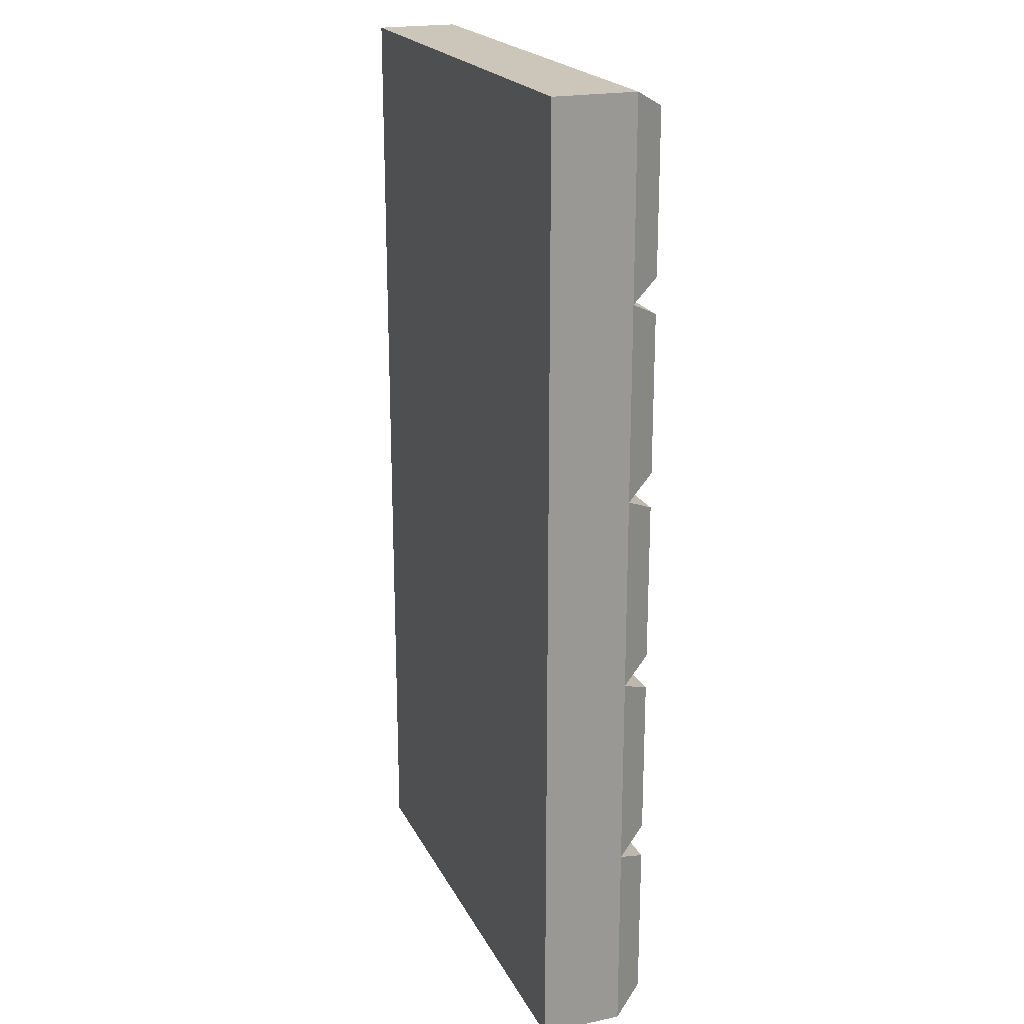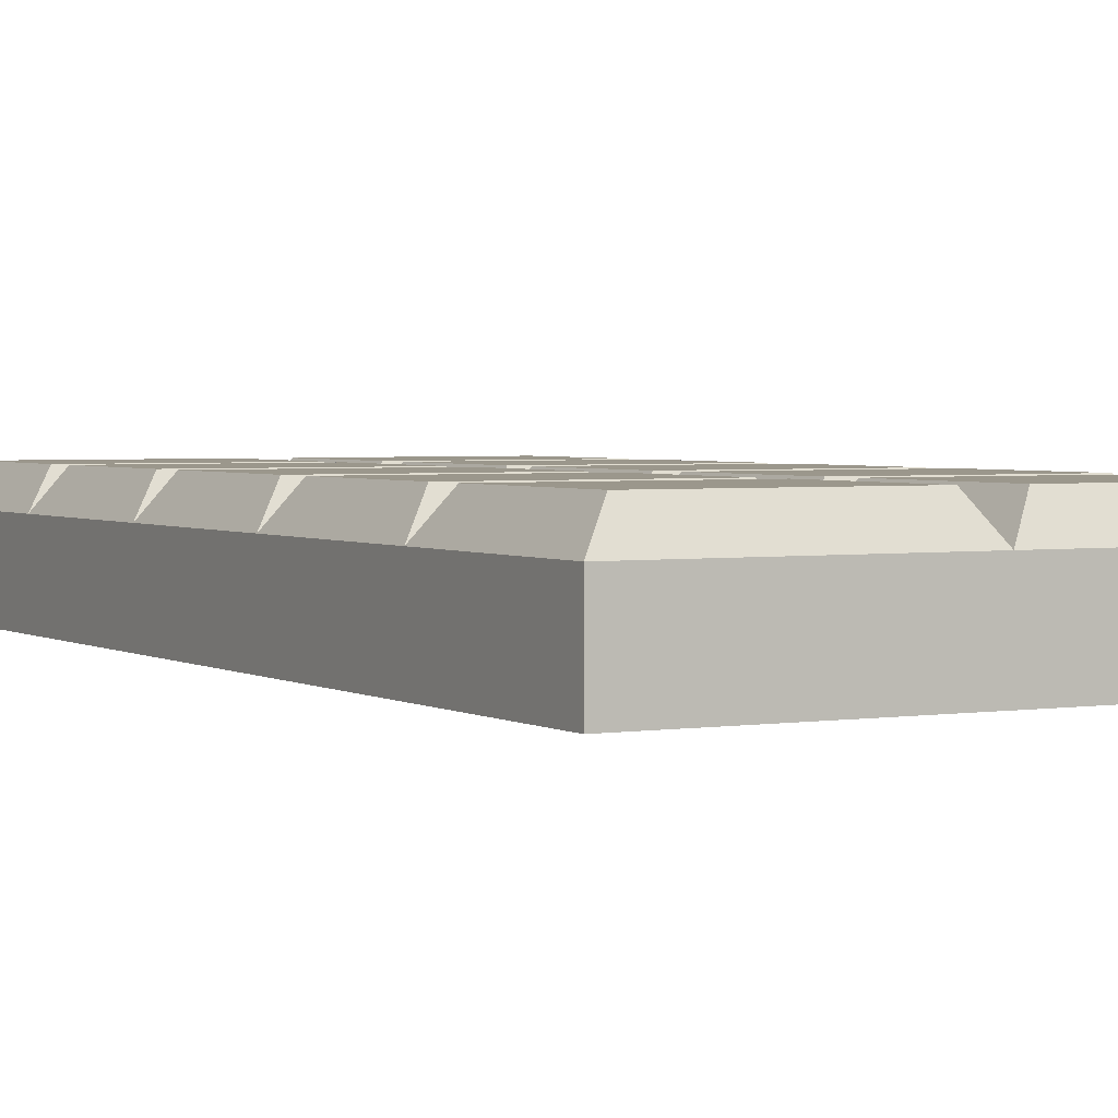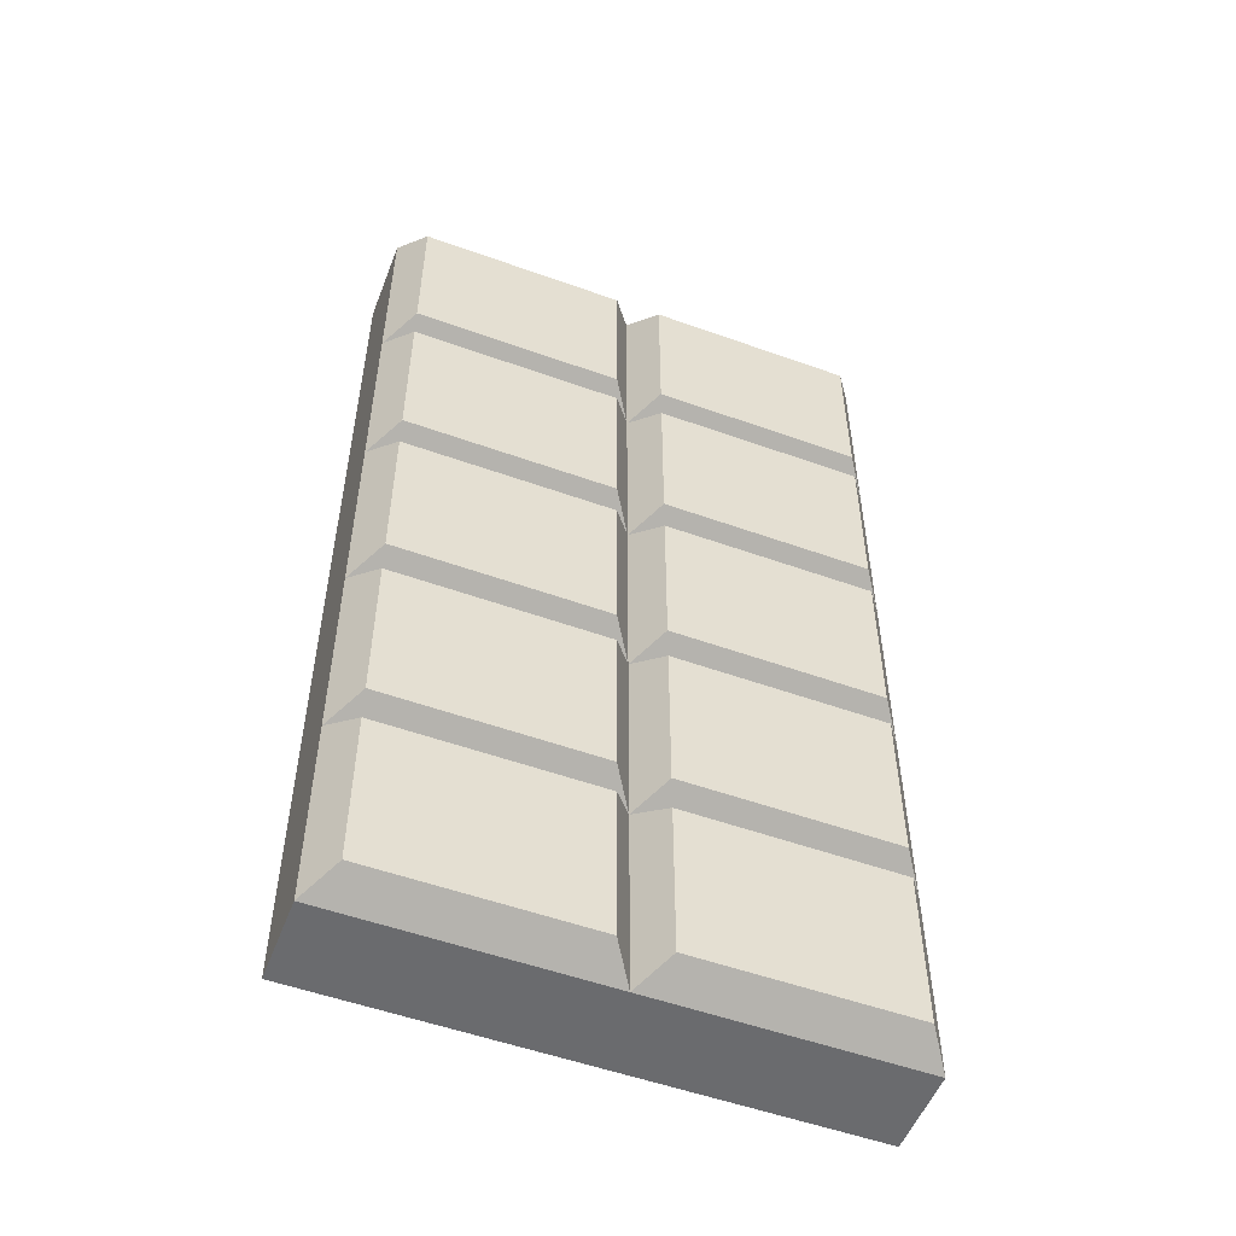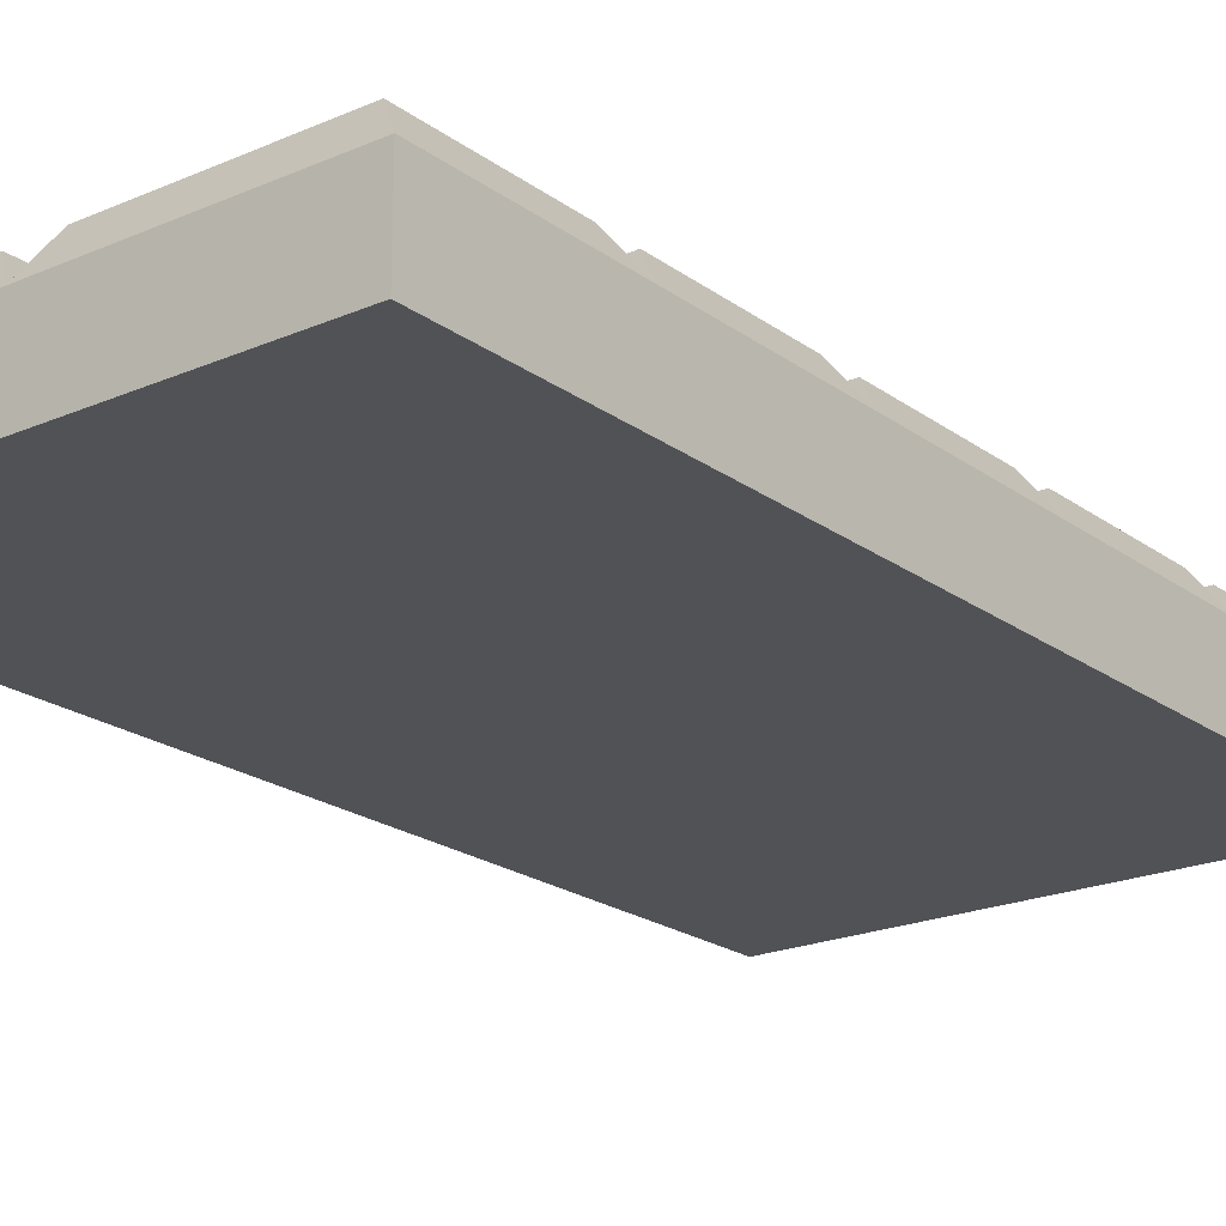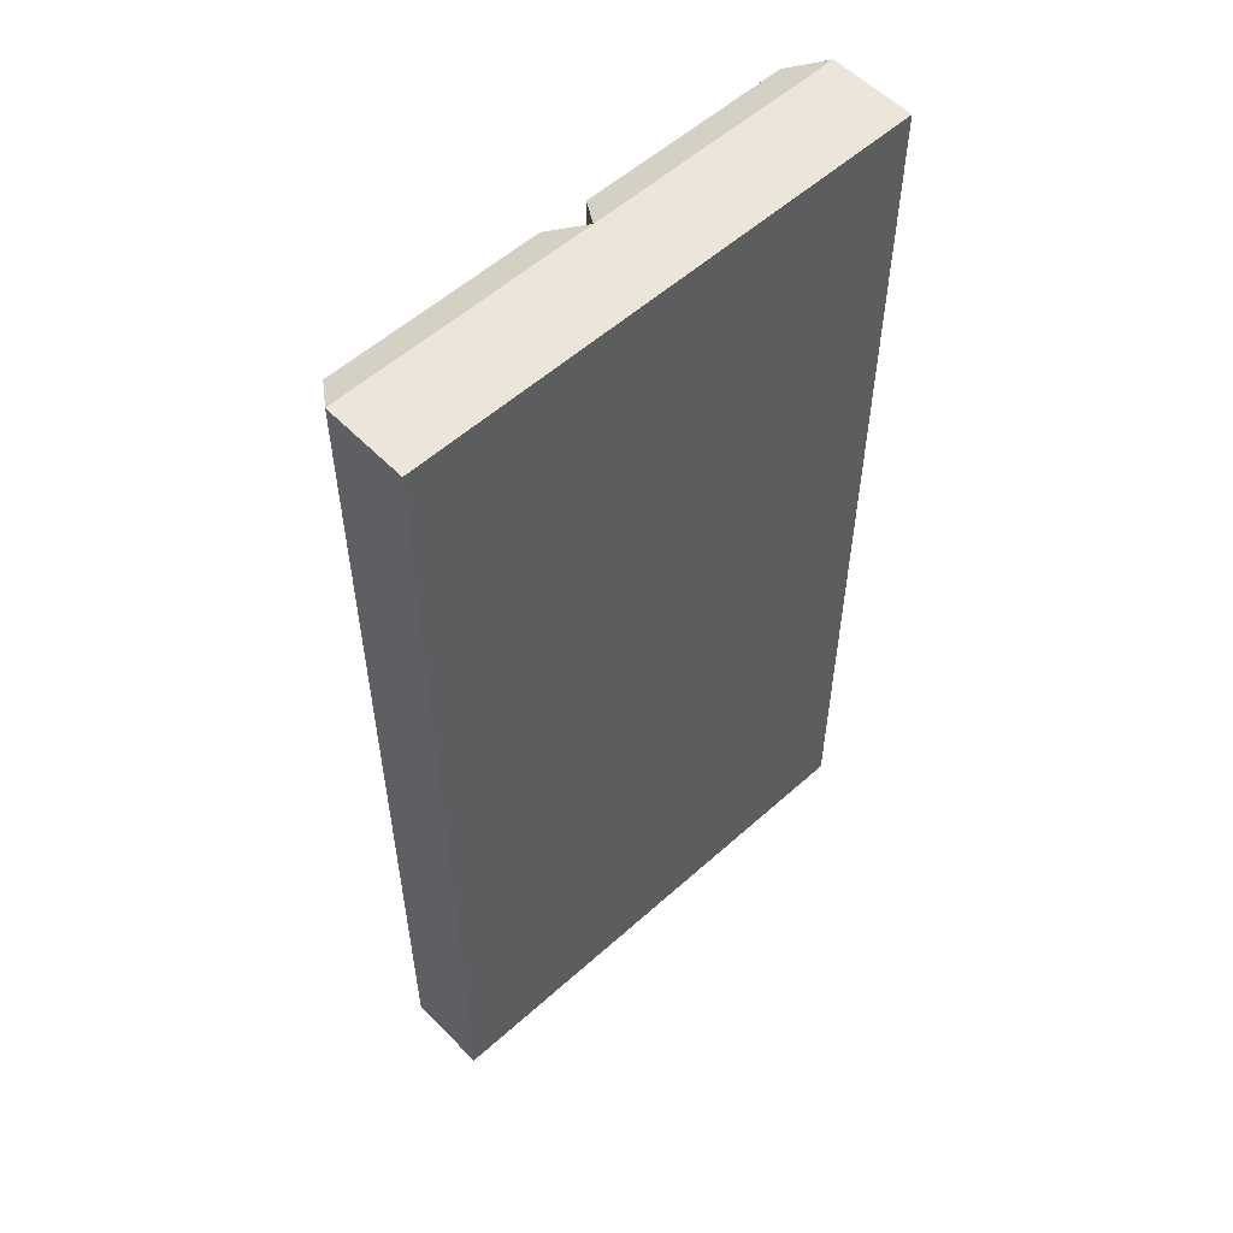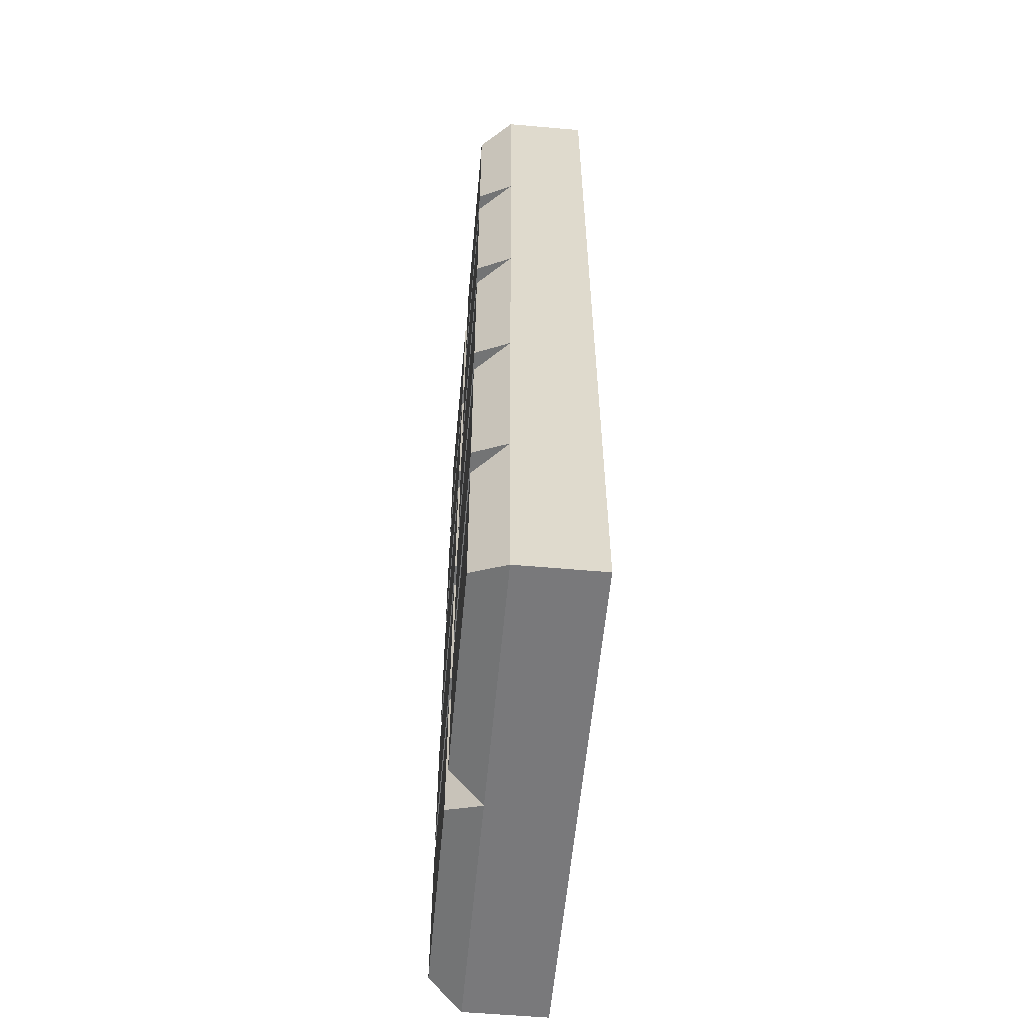
<metadata>
{"format":"obj","ext":"obj","renderer":"f3d","projection":"perspective","resolution":1024,"background":"white","views":[{"elev":20.9,"azim":69.5,"up":"+Z"},{"elev":2.7,"azim":-28.8,"up":"+Y"},{"elev":-53.3,"azim":159.0,"up":"+Z"},{"elev":-21.0,"azim":37.9,"up":"+Y"},{"elev":55.8,"azim":-43.2,"up":"+Z"},{"elev":-57.9,"azim":-95.2,"up":"+Z"}]}
</metadata>
<code>
o chocolate_bar
v -1.055 0.01627 0.5777
v -1.055 0.1146 0.5777
v -1.055 0.1146 -0.5777
v -1.055 0.01627 -0.5777
v -1.055 0.1146 -0.3466
v -1.055 0.01627 -0.3466
v -1.055 0.1146 -0.1155
v -1.055 0.01627 -0.1155
v -1.055 0.1146 0.1155
v -1.055 0.01627 0.1155
v -1.055 0.1146 0.3466
v -1.055 0.01627 0.3466
v -0.7538 0.1146 0.3466
v -0.7538 0.1146 0.5777
v -0.7538 0.01627 0.5777
v -0.7538 0.01627 0.3466
v -0.7538 0.01627 0.1155
v -0.7538 0.01627 -0.1155
v -0.7538 0.01627 -0.3466
v -0.7538 0.01627 -0.5777
v -0.7538 0.1146 -0.5777
v -0.7538 0.1146 -0.3466
v -0.7538 0.1146 -0.1155
v -0.7538 0.1146 0.1155
v -0.4523 0.1146 0.3466
v -0.4523 0.1146 0.5777
v -0.4523 0.01627 0.5777
v -0.4523 0.01627 0.3466
v -0.4523 0.01627 0.1155
v -0.4523 0.01627 -0.1155
v -0.4523 0.01627 -0.3466
v -0.4523 0.01627 -0.5777
v -0.4523 0.1146 -0.5777
v -0.4523 0.1146 -0.3466
v -0.4523 0.1146 -0.1155
v -0.4523 0.1146 0.1155
v -1.028 0.1545 0.5565
v -0.7815 0.1545 0.5565
v -0.7815 0.1545 0.3678
v -1.028 0.1545 0.3678
v -0.7815 0.1545 -0.3678
v -1.028 0.1545 -0.3678
v -0.7815 0.1545 -0.5565
v -1.028 0.1545 -0.5565
v -0.7815 0.1545 -0.1367
v -1.028 0.1545 -0.1367
v -0.7815 0.1545 -0.3254
v -1.028 0.1545 -0.3254
v -0.7815 0.1545 0.09435
v -1.028 0.1545 0.09435
v -0.7815 0.1545 -0.09435
v -1.028 0.1545 -0.09435
v -0.7815 0.1545 0.3254
v -1.028 0.1545 0.3254
v -0.7815 0.1545 0.1367
v -1.028 0.1545 0.1367
v -0.7262 0.1545 0.5565
v -0.4799 0.1545 0.5565
v -0.4799 0.1545 0.3678
v -0.7262 0.1545 0.3678
v -0.4799 0.1545 -0.3678
v -0.7262 0.1545 -0.3678
v -0.4799 0.1545 -0.5565
v -0.7262 0.1545 -0.5565
v -0.4799 0.1545 -0.1367
v -0.7262 0.1545 -0.1367
v -0.4799 0.1545 -0.3254
v -0.7262 0.1545 -0.3254
v -0.4799 0.1545 0.09435
v -0.7262 0.1545 0.09435
v -0.4799 0.1545 -0.09435
v -0.7262 0.1545 -0.09435
v -0.7262 0.1545 0.1367
v -0.7262 0.1545 0.3254
v -0.4799 0.1545 0.3254
v -0.4799 0.1545 0.1367
f 12 1 2 11
f 4 6 5 3
f 6 8 7 5
f 8 10 9 7
f 10 12 11 9
f 37 38 39 40
f 1 15 14 2
f 12 16 15 1
f 10 17 16 12
f 8 18 17 10
f 6 19 18 8
f 4 20 19 6
f 3 21 20 4
f 42 41 43 44
f 46 45 47 48
f 50 49 51 52
f 54 53 55 56
f 57 58 59 60
f 15 27 26 14
f 16 28 27 15
f 17 29 28 16
f 18 30 29 17
f 19 31 30 18
f 20 32 31 19
f 21 33 32 20
f 62 61 63 64
f 66 65 67 68
f 70 69 71 72
f 73 74 75 76
f 2 14 38 37
f 14 13 39 38
f 13 11 40 39
f 11 2 37 40
f 5 22 41 42
f 22 21 43 41
f 21 3 44 43
f 3 5 42 44
f 7 23 45 46
f 23 22 47 45
f 22 5 48 47
f 5 7 46 48
f 9 24 49 50
f 24 23 51 49
f 23 7 52 51
f 7 9 50 52
f 11 13 53 54
f 13 24 55 53
f 24 9 56 55
f 9 11 54 56
f 14 26 58 57
f 26 25 59 58
f 25 13 60 59
f 13 14 57 60
f 22 34 61 62
f 34 33 63 61
f 33 21 64 63
f 21 22 62 64
f 23 35 65 66
f 35 34 67 65
f 34 22 68 67
f 22 23 66 68
f 24 36 69 70
f 36 35 71 69
f 35 23 72 71
f 23 24 70 72
f 24 13 74 73
f 13 25 75 74
f 25 36 76 75
f 36 24 73 76
f 29 28 27 26 25 36
f 26 27 28 25
f 29 30 35 36
f 30 31 34 35
f 31 32 33 34

</code>
